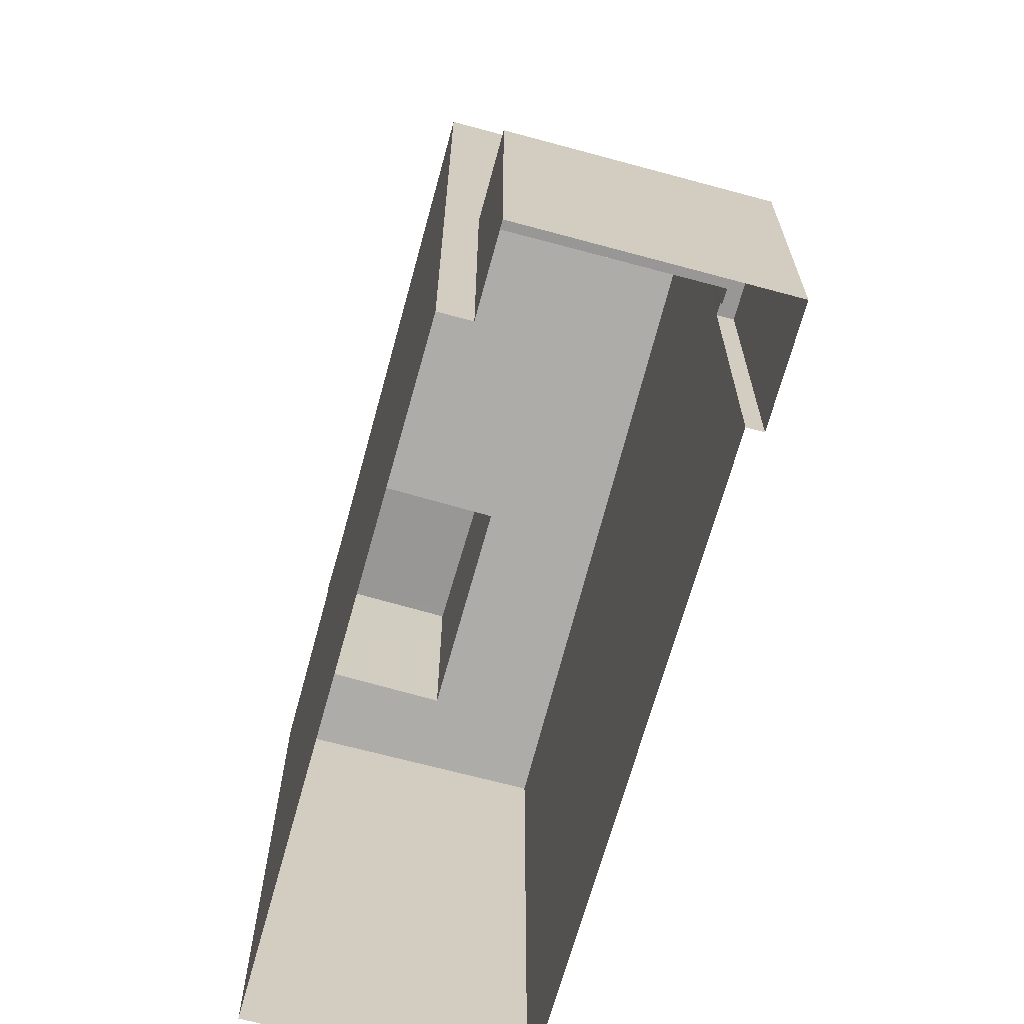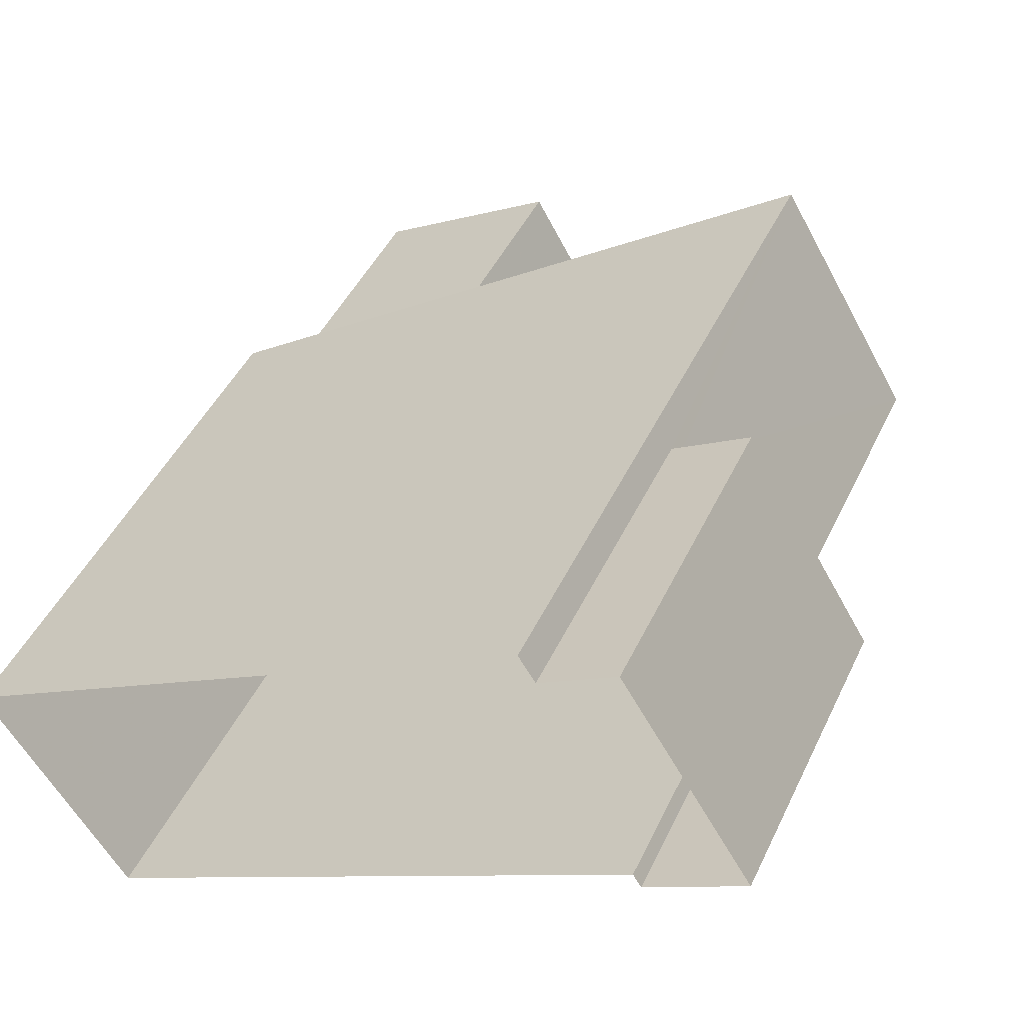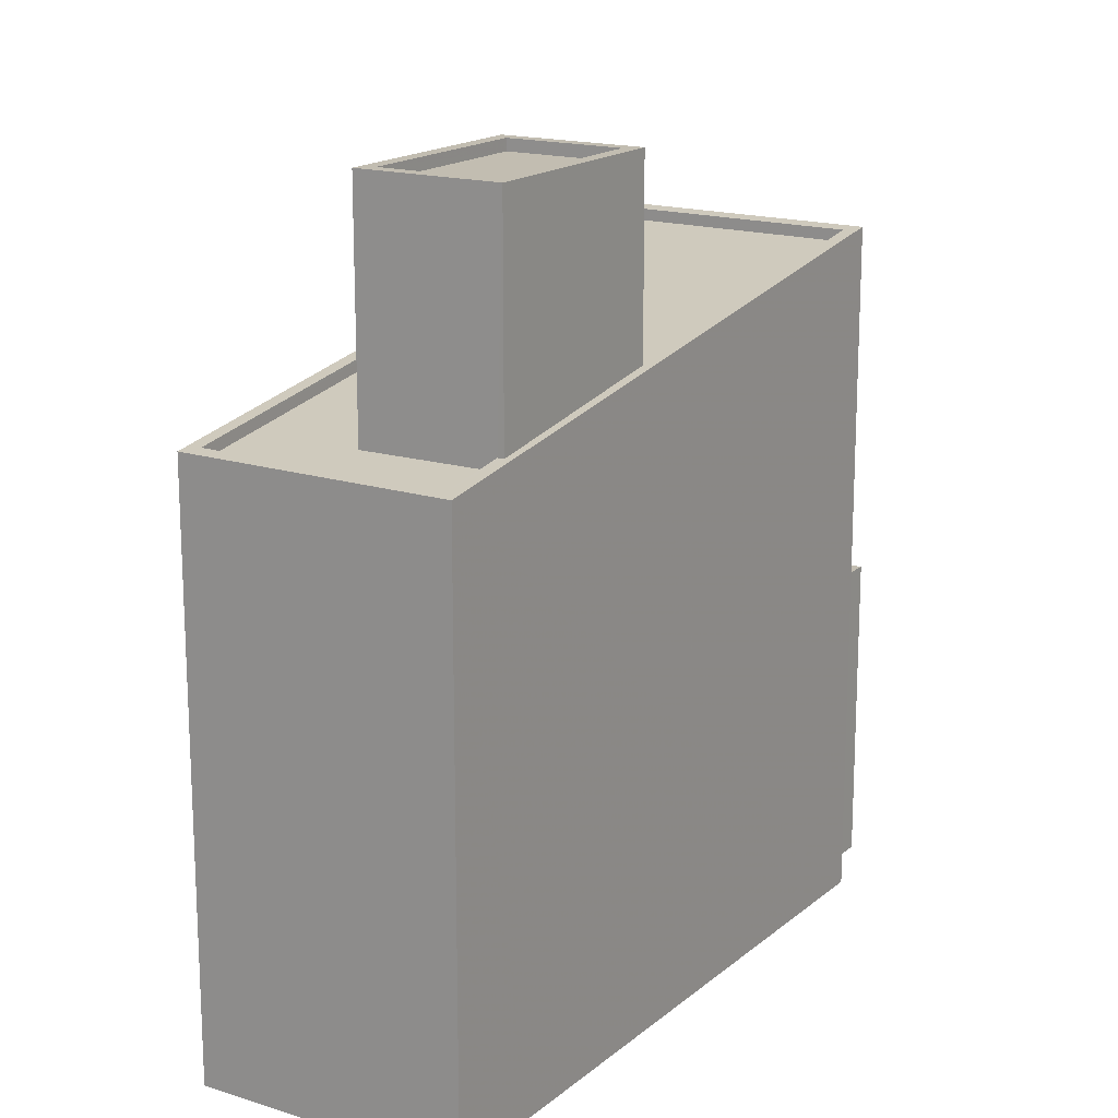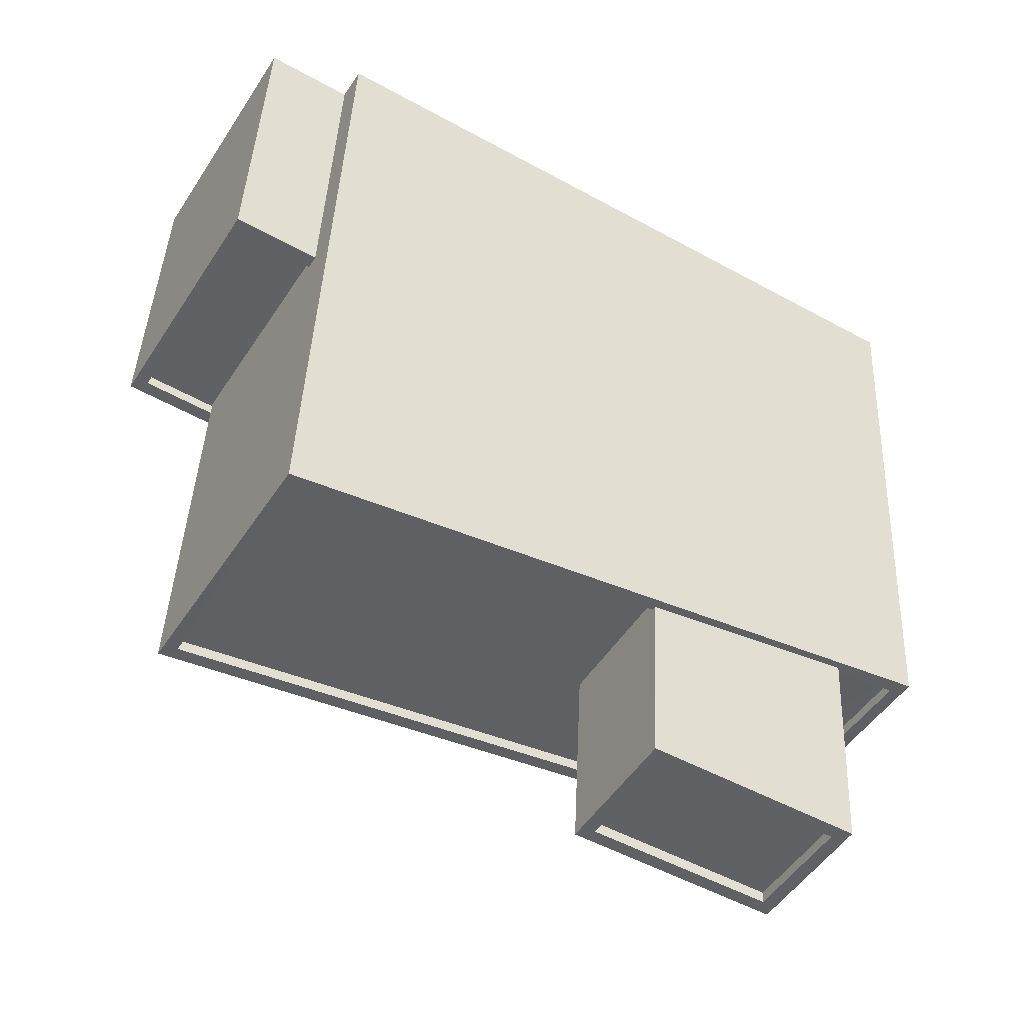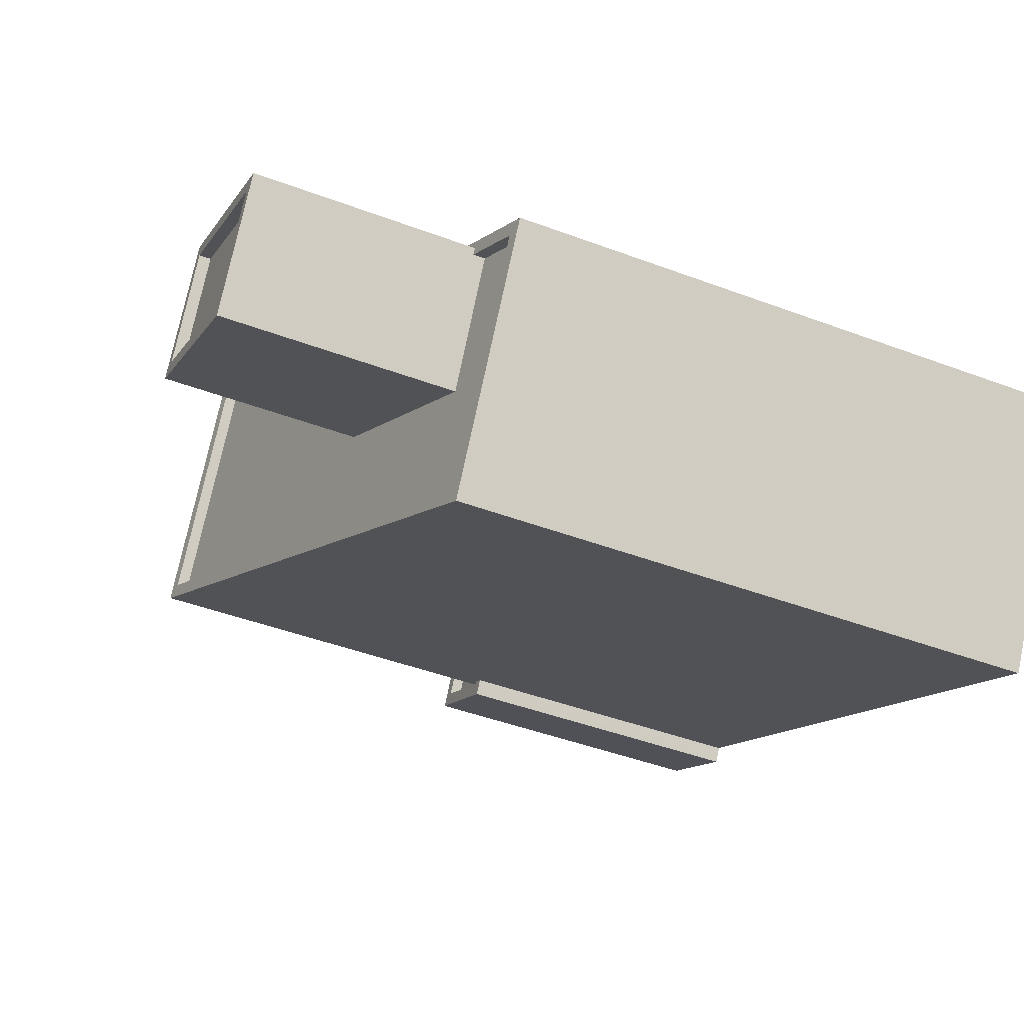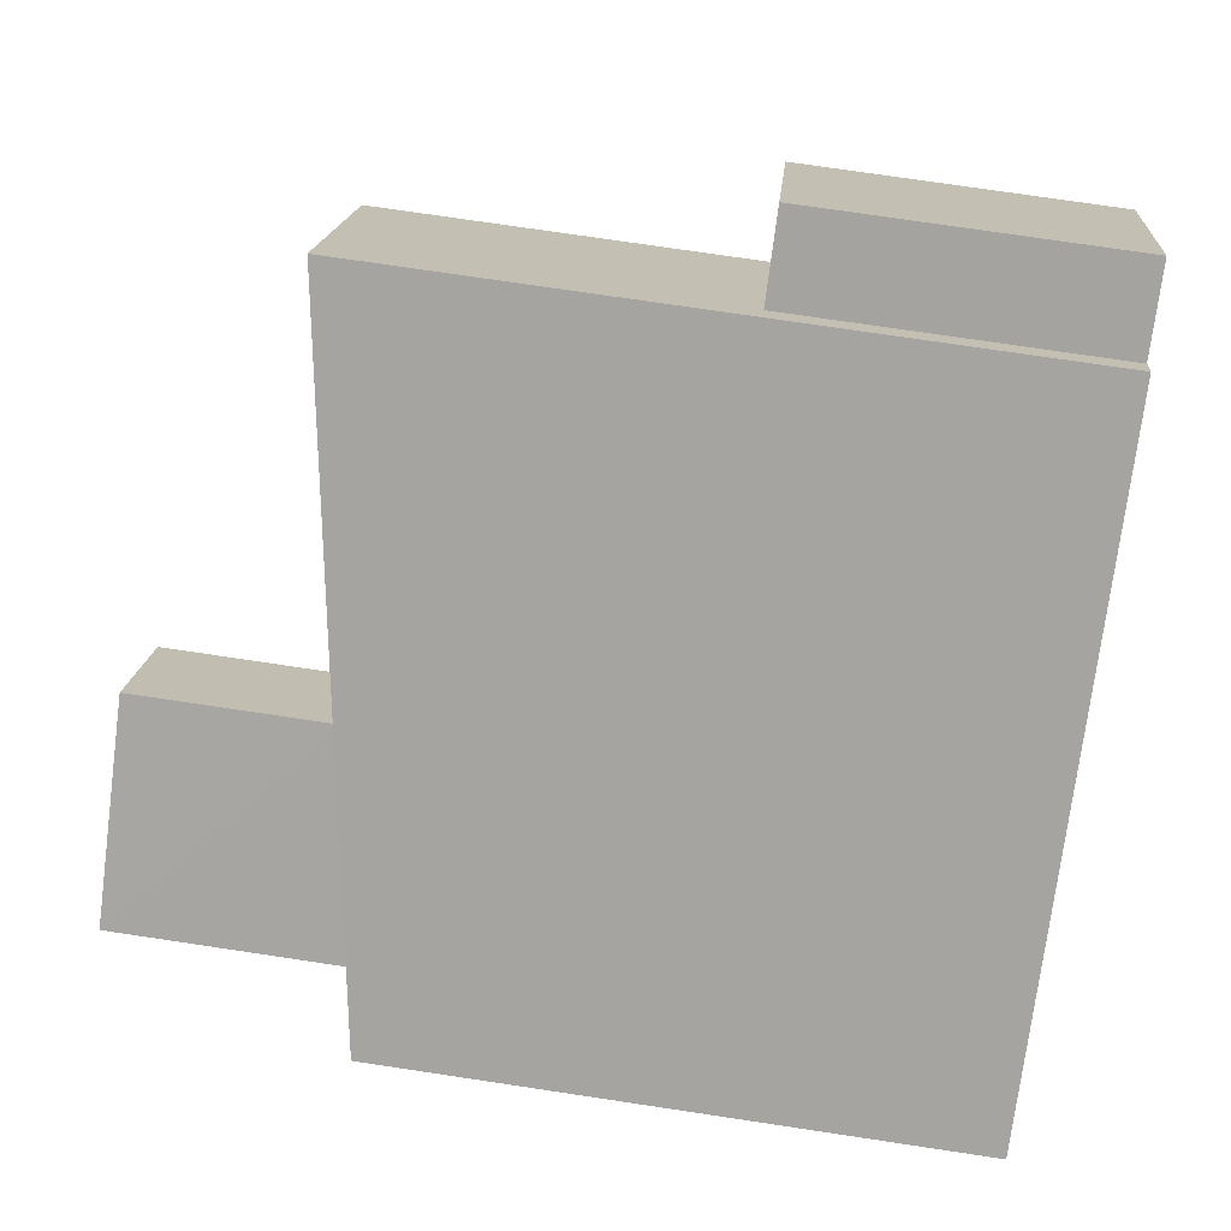
<metadata>
{"format":"obj","ext":"obj","renderer":"f3d","projection":"perspective","resolution":1024,"background":"white","views":[{"elev":-68.2,"azim":-136.2,"up":"+Z"},{"elev":46.0,"azim":-155.6,"up":"+Y"},{"elev":16.9,"azim":91.7,"up":"+Z"},{"elev":41.6,"azim":2.5,"up":"+Y"},{"elev":-45.0,"azim":66.5,"up":"+Y"},{"elev":75.5,"azim":98.5,"up":"+Y"}]}
</metadata>
<code>
v -7124 -3.765e+04 8.729
v -7126 -3.764e+04 8.73
v -7126 -3.764e+04 8.48
v -7124 -3.765e+04 8.479
v -7126 -3.765e+04 8.479
v -7126 -3.765e+04 8.479
v -7126 -3.765e+04 8.729
v -7126 -3.765e+04 8.729
v -7128 -3.765e+04 8.48
v -7128 -3.765e+04 8.73
v -7126 -3.765e+04 8.729
v -7126 -3.765e+04 8.729
v -7126 -3.765e+04 1.95
v -7126 -3.765e+04 1.95
v -7129 -3.765e+04 1.951
v -7129 -3.765e+04 8.73
v -7126 -3.764e+04 8.73
v -7126 -3.764e+04 1.95
v -7124 -3.765e+04 8.729
v -7124 -3.765e+04 1.95
v -7127 -3.765e+04 8.48
v -7124 -3.764e+04 1.95
v -7127 -3.765e+04 16.76
v -7124 -3.764e+04 16.76
v -7111 -3.765e+04 14.43
v -7111 -3.765e+04 1.944
v -7114 -3.766e+04 14.43
v -7114 -3.766e+04 1.945
v -7114 -3.766e+04 14.48
v -7114 -3.766e+04 14.23
v -7126 -3.765e+04 16.47
v -7126 -3.765e+04 16.72
v -7124 -3.765e+04 16.47
v -7124 -3.765e+04 16.72
v -7112 -3.765e+04 14.46
v -7111 -3.765e+04 14.23
v -7111 -3.765e+04 14.48
v -7112 -3.765e+04 14.71
v -7116 -3.765e+04 15.44
v -7116 -3.765e+04 15.19
v -7116 -3.765e+04 15.44
v -7116 -3.765e+04 19.47
v -7112 -3.765e+04 19.46
v -7112 -3.765e+04 14.71
v -7116 -3.765e+04 19.47
v -7117 -3.765e+04 19.22
v -7116 -3.765e+04 19.22
v -7117 -3.765e+04 19.47
v -7113 -3.765e+04 19.46
v -7113 -3.765e+04 19.21
v -7114 -3.765e+04 19.21
v -7114 -3.765e+04 19.46
v -7114 -3.765e+04 14.45
v -7114 -3.765e+04 19.46
v -7118 -3.765e+04 15.18
v -7118 -3.765e+04 19.47
f 28 14 26
f 22 26 20
f 14 13 15
f 20 14 18
f 18 14 15
f 26 14 20
f 1 2 3
f 4 1 3
f 5 6 7
f 8 5 7
f 7 6 9
f 10 7 9
f 3 10 9
f 3 2 10
f 11 12 13
f 14 11 13
f 12 15 13
f 12 16 15
f 15 17 18
f 15 16 17
f 19 18 17
f 19 20 18
f 4 21 1
f 20 19 22
f 21 23 1
f 22 19 24
f 1 23 24
f 19 1 24
f 22 24 25
f 26 22 25
f 27 28 26
f 25 27 26
f 8 23 21
f 23 11 27
f 27 11 28
f 5 8 21
f 28 11 14
f 23 8 11
f 29 30 31
f 32 29 31
f 32 31 33
f 34 32 33
f 35 36 37
f 38 35 37
f 39 34 33
f 40 39 33
f 29 36 30
f 29 37 36
f 41 42 43
f 44 41 43
f 45 46 47
f 45 48 46
f 49 47 50
f 49 45 47
f 49 50 51
f 52 49 51
f 52 51 46
f 48 52 46
f 44 43 38
f 35 38 53
f 53 38 54
f 38 43 54
f 55 54 56
f 55 53 54
f 42 39 56
f 56 39 55
f 42 41 39
f 55 39 40
f 4 3 21
f 5 21 6
f 6 21 9
f 21 3 9
f 1 19 2
f 12 11 7
f 19 17 2
f 11 8 7
f 12 7 16
f 10 17 16
f 2 17 10
f 7 10 16
f 37 27 25
f 24 23 32
f 34 24 32
f 32 23 27
f 29 27 37
f 32 27 29
f 40 33 55
f 35 53 36
f 33 31 55
f 36 53 30
f 55 31 30
f 53 55 30
f 41 34 39
f 34 41 24
f 24 41 25
f 37 44 38
f 25 44 37
f 41 44 25
f 51 50 47
f 46 51 47
f 49 43 42
f 45 49 42
f 42 56 48
f 54 43 49
f 54 48 56
f 42 48 45
f 52 54 49
f 48 54 52

</code>
